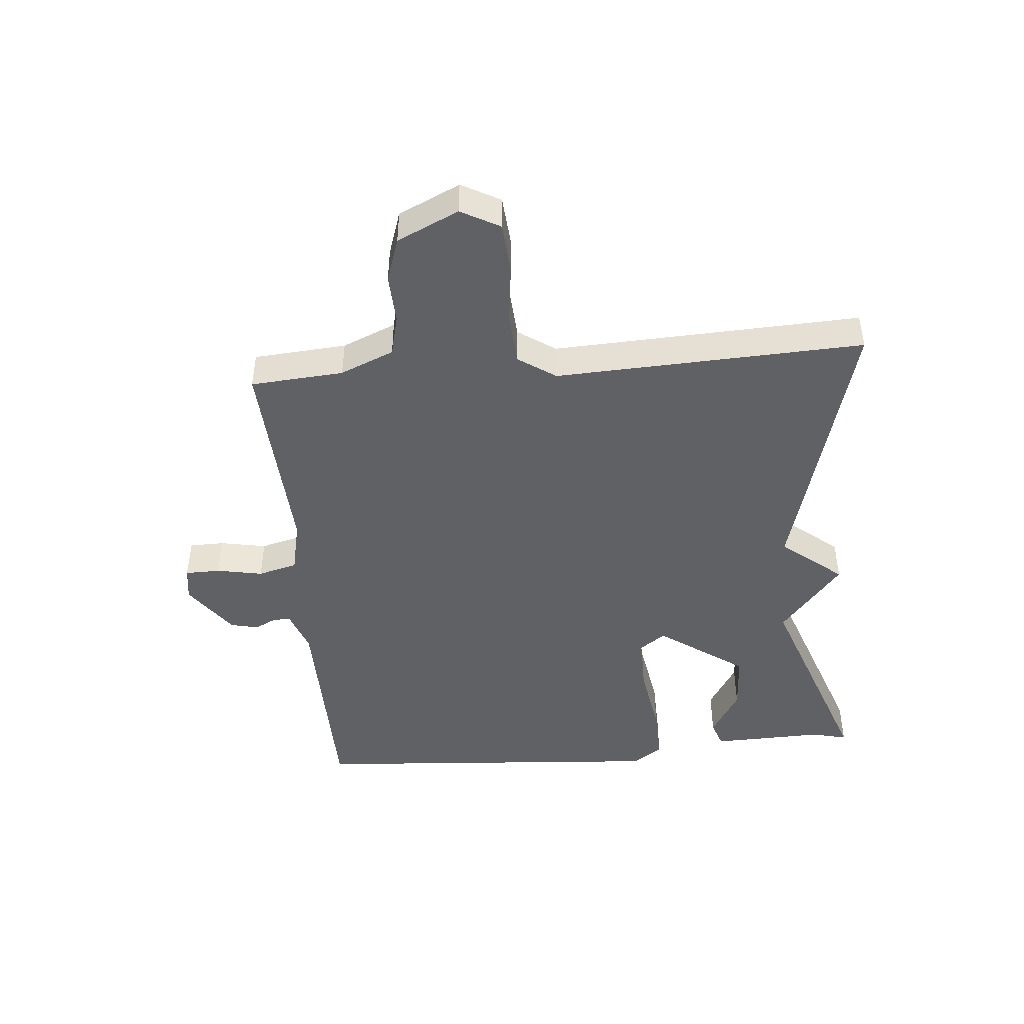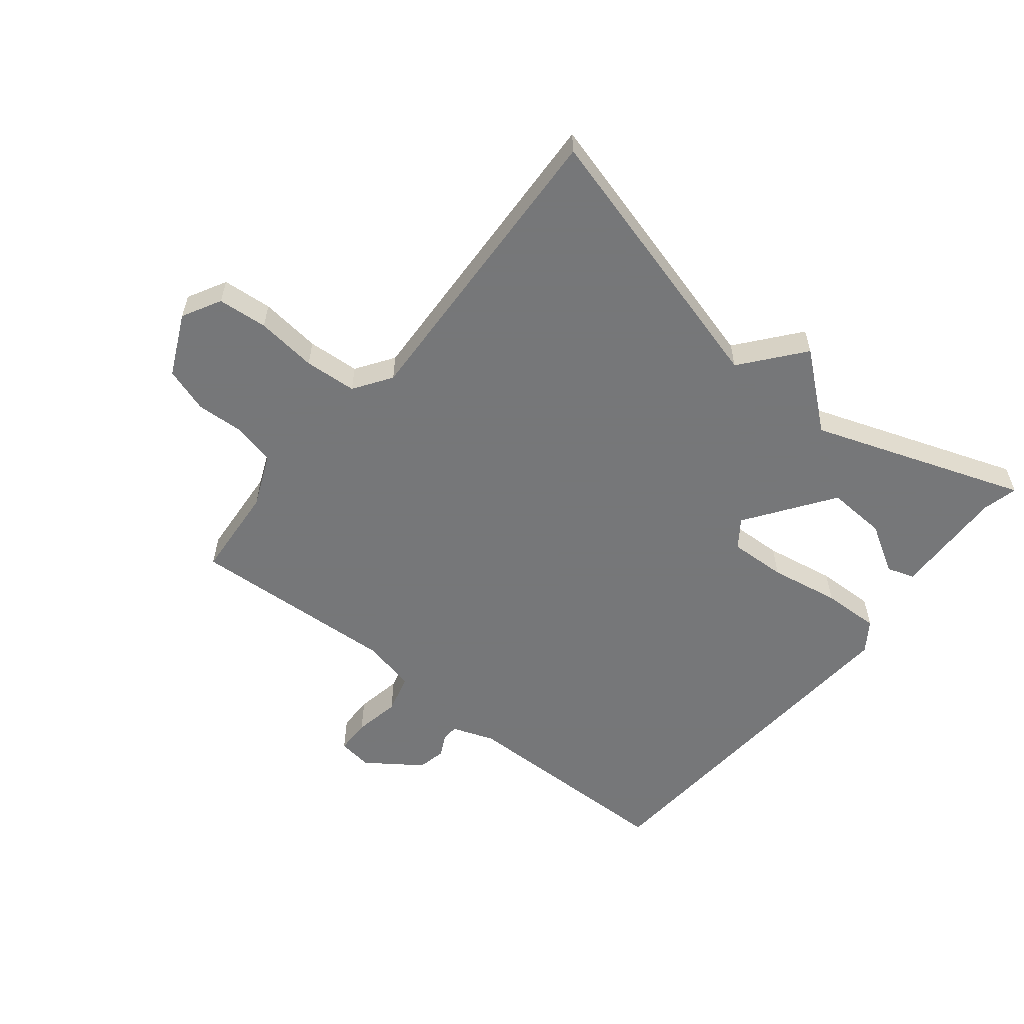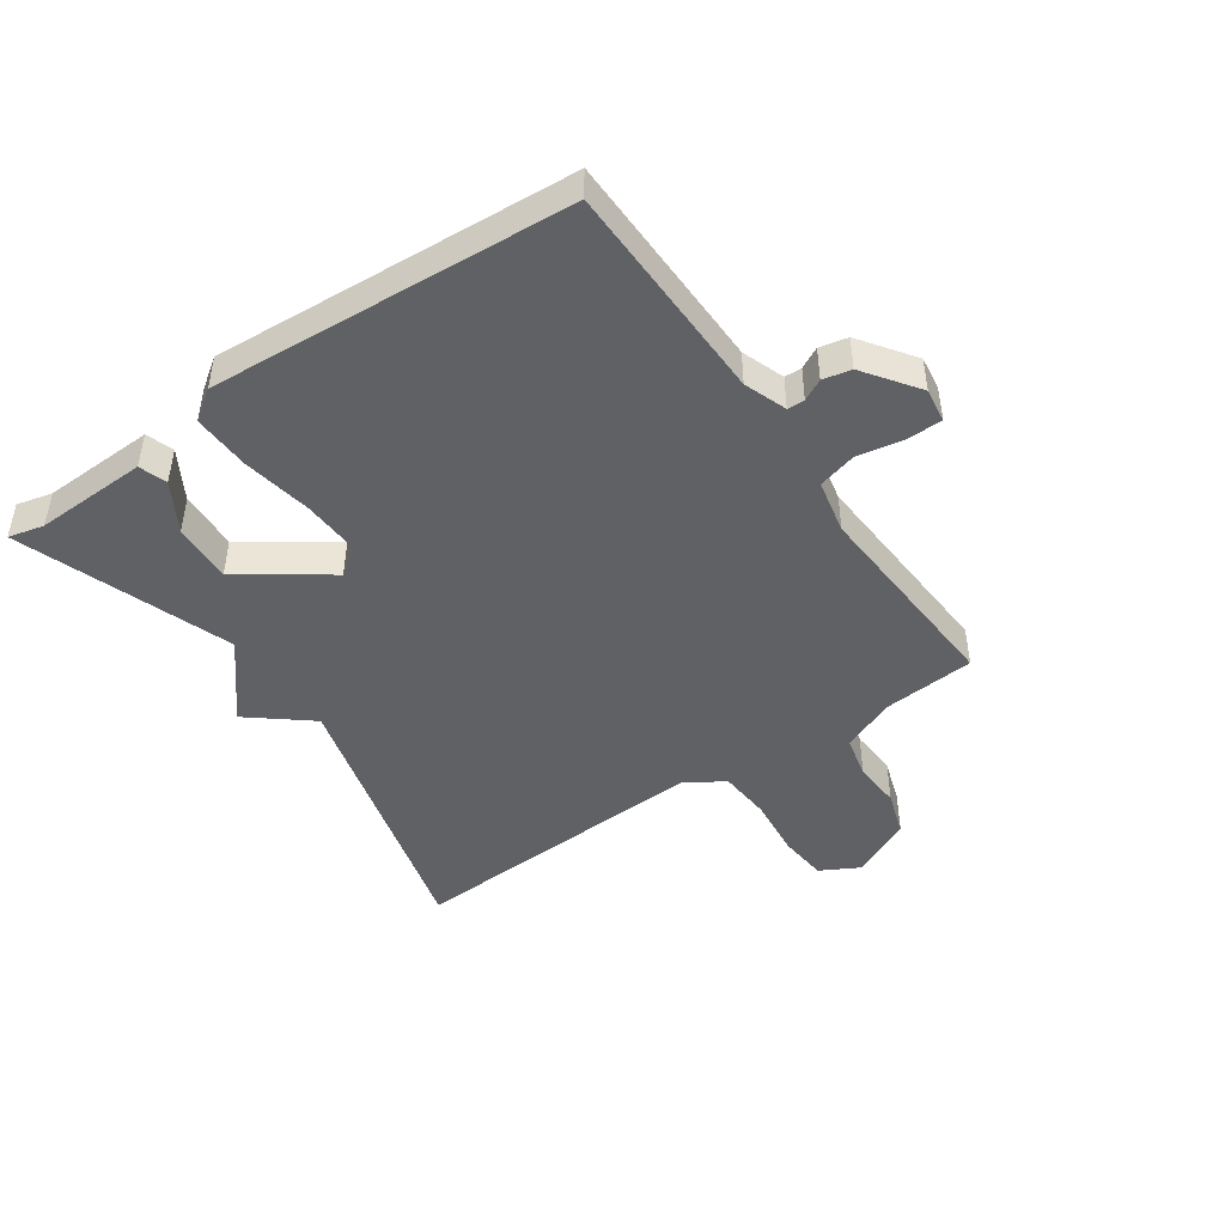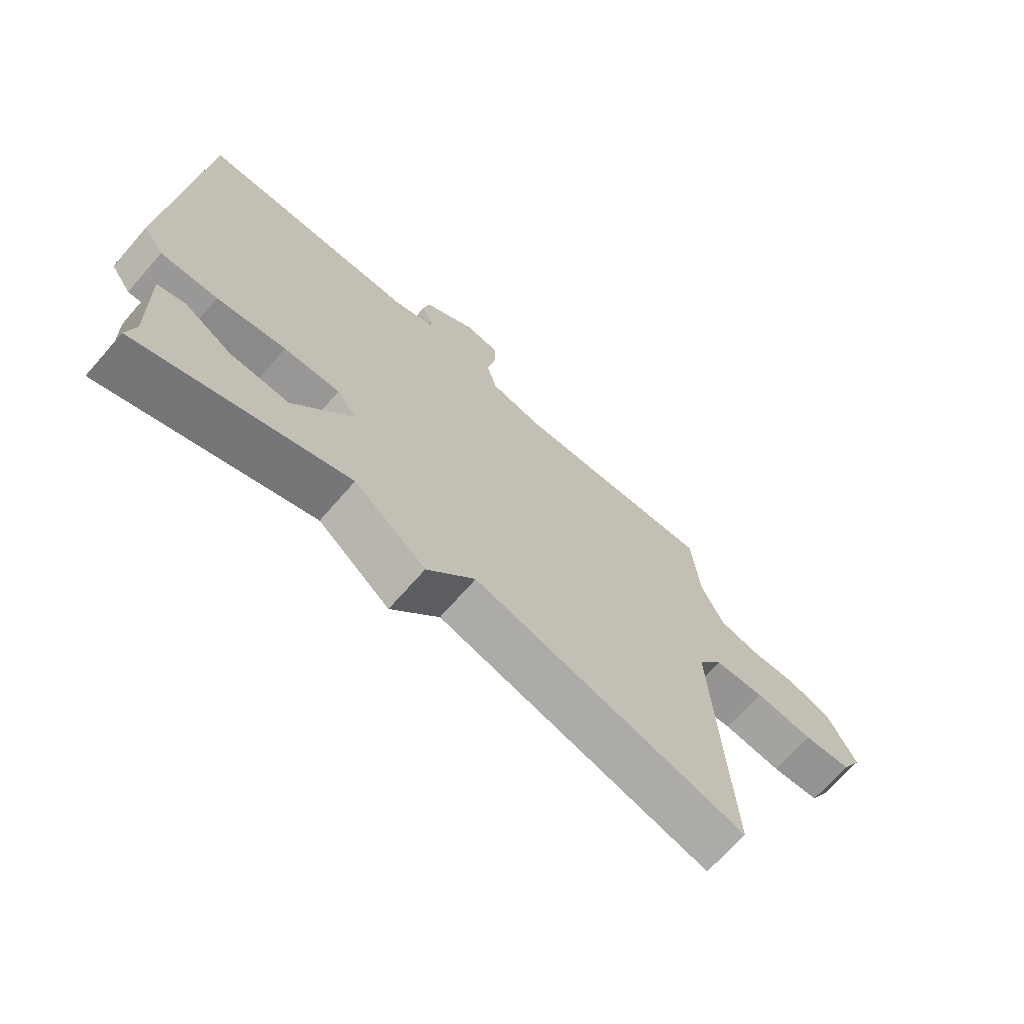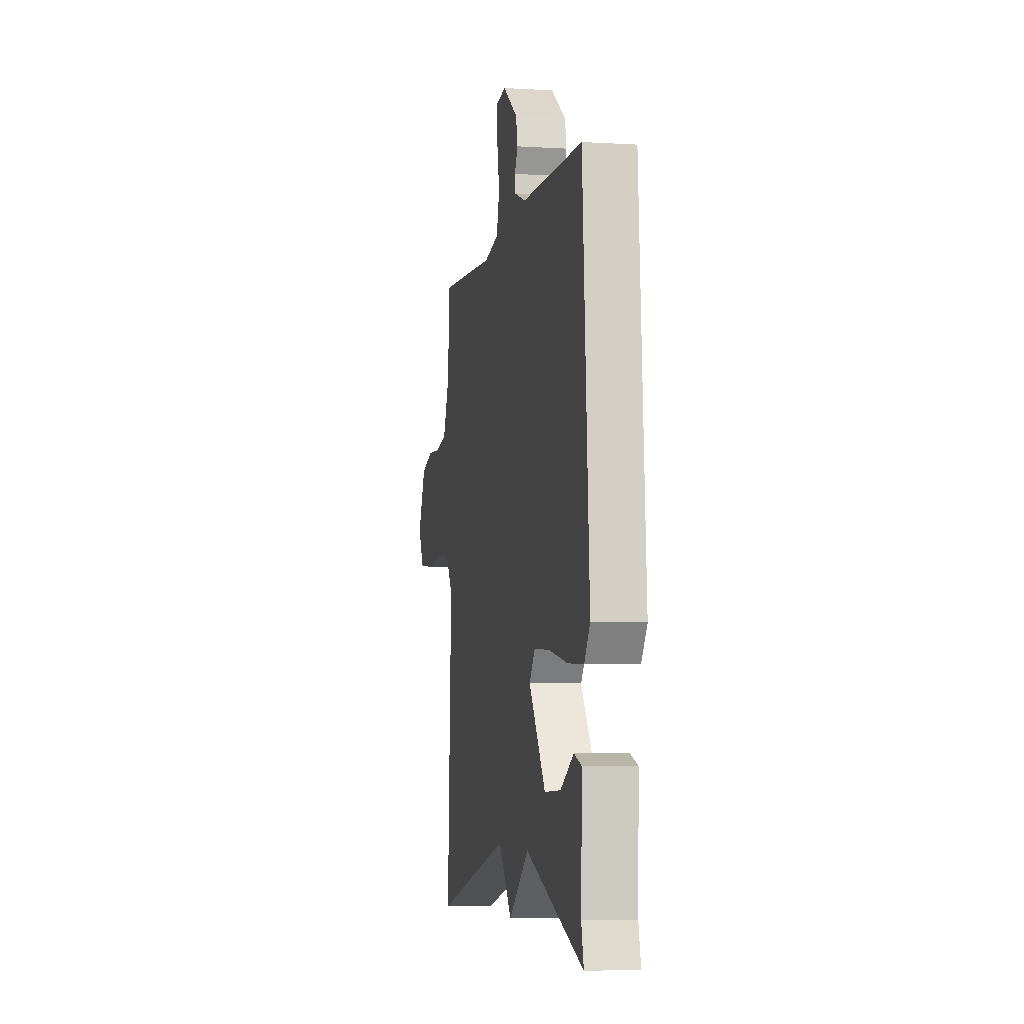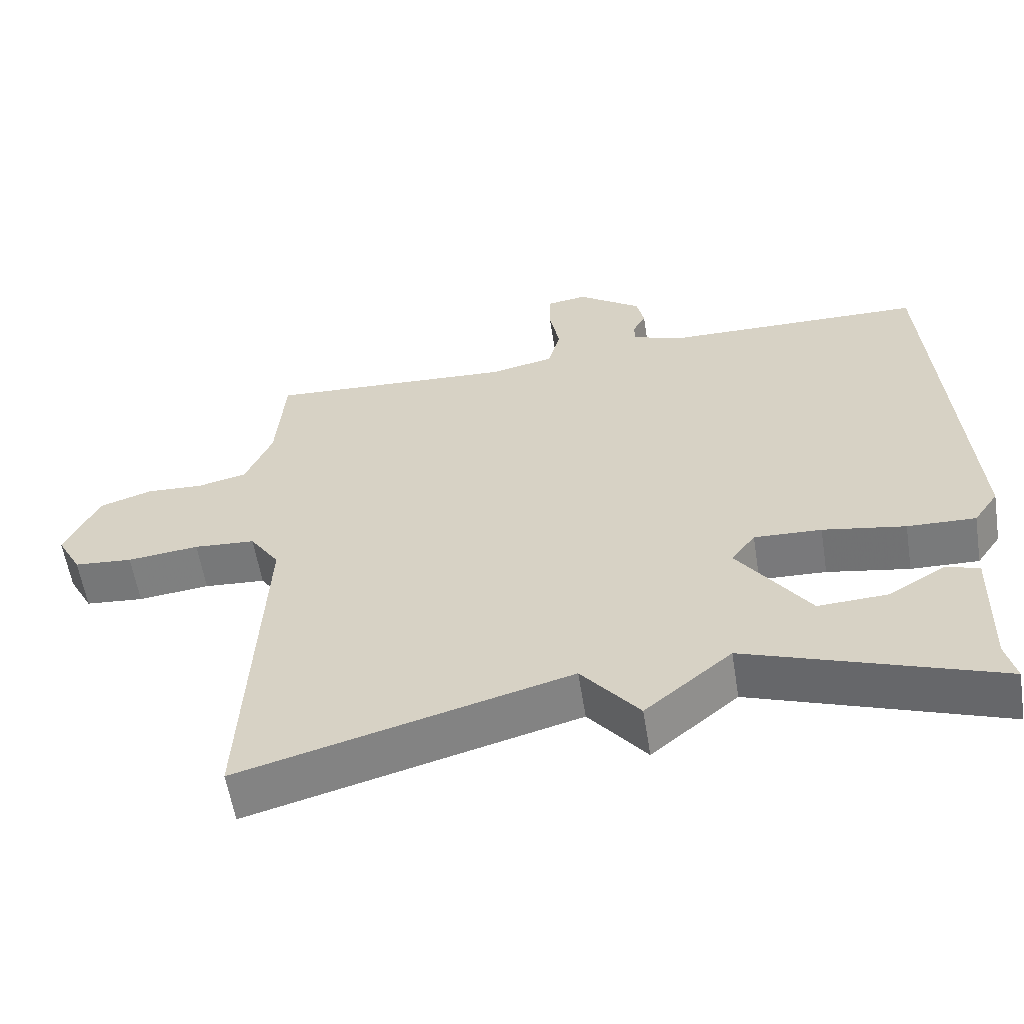
<metadata>
{"format":"obj","ext":"obj","renderer":"f3d","projection":"perspective","resolution":1024,"background":"white","views":[{"elev":-45.7,"azim":94.8,"up":"+Y"},{"elev":-57.1,"azim":141.1,"up":"+Y"},{"elev":-46.1,"azim":-55.3,"up":"+Y"},{"elev":-69.6,"azim":-41.3,"up":"+Z"},{"elev":-5.0,"azim":-100.8,"up":"+Z"},{"elev":-58.5,"azim":-170.9,"up":"+Z"}]}
</metadata>
<code>
v 0.5 0.07 -0.5
v 0.046 0.07 -0.377
v -0.034 0.07 -0.476
v -0.154 0.07 -0.377
v -0.5 0.07 -0.5
v -0.486 0.07 -0.442
v -0.492 0.07 -0.259
v -0.447 0.07 -0.244
v -0.368 0.07 -0.291
v -0.271 0.07 -0.296
v -0.172 0.07 -0.155
v -0.205 0.07 -0.11
v -0.298 0.07 -0.114
v -0.412 0.07 -0.134
v -0.506 0.07 -0.137
v -0.54 0.07 -0.088
v -0.5 0.07 0.5
v -0.138 0.07 0.506
v -0.069 0.07 0.531
v -0.068 0.07 0.559
v -0.086 0.07 0.594
v -0.076 0.07 0.64
v 0.012 0.07 0.703
v 0.068 0.07 0.695
v 0.069 0.07 0.638
v 0.055 0.07 0.563
v 0.072 0.07 0.499
v 0.16 0.07 0.48
v 0.5 0.07 0.5
v 0.512 0.07 0.349
v 0.549 0.07 0.262
v 0.617 0.07 0.246
v 0.696 0.07 0.25
v 0.769 0.07 0.226
v 0.816 0.07 0.126
v 0.782 0.07 0.063
v 0.701 0.07 0.056
v 0.602 0.07 0.067
v 0.517 0.07 0.061
v 0.476 0.07 0
v 0.5 0 -0.5
v 0.046 0 -0.377
v -0.034 0 -0.476
v -0.154 0 -0.377
v -0.5 0 -0.5
v -0.486 0 -0.442
v -0.492 0 -0.259
v -0.447 0 -0.244
v -0.368 0 -0.291
v -0.271 0 -0.296
v -0.172 0 -0.155
v -0.205 0 -0.11
v -0.298 0 -0.114
v -0.412 0 -0.134
v -0.506 0 -0.137
v -0.54 0 -0.088
v -0.5 0 0.5
v -0.138 0 0.506
v -0.069 0 0.531
v -0.068 0 0.559
v -0.086 0 0.594
v -0.076 0 0.64
v 0.012 0 0.703
v 0.068 0 0.695
v 0.069 0 0.638
v 0.055 0 0.563
v 0.072 0 0.499
v 0.16 0 0.48
v 0.5 0 0.5
v 0.512 0 0.349
v 0.549 0 0.262
v 0.617 0 0.246
v 0.696 0 0.25
v 0.769 0 0.226
v 0.816 0 0.126
v 0.782 0 0.063
v 0.701 0 0.056
v 0.602 0 0.067
v 0.517 0 0.061
v 0.476 0 0
f 36 37 38
f 35 36 38
f 34 35 38
f 33 34 38
f 32 33 38
f 31 32 38 39
f 30 31 39 40
f 28 29 30 40
f 24 25 26
f 23 24 26
f 22 23 26
f 21 22 26
f 20 21 26
f 19 20 26 27
f 18 19 27
f 18 27 28
f 17 18 28
f 16 17 28
f 15 16 28
f 14 15 28
f 13 14 28
f 6 7 8 9
f 6 9 10
f 5 6 10
f 4 5 10
f 2 3 4
f 2 4 10 11
f 2 11 12
f 1 2 12
f 40 1 12
f 12 13 28 40
f 78 77 76
f 78 76 75
f 78 75 74
f 78 74 73
f 78 73 72
f 79 78 72 71
f 80 79 71 70
f 80 70 69 68
f 66 65 64
f 66 64 63
f 66 63 62
f 66 62 61
f 66 61 60
f 67 66 60 59
f 67 59 58
f 68 67 58
f 68 58 57
f 68 57 56
f 68 56 55
f 68 55 54
f 68 54 53
f 49 48 47 46
f 50 49 46
f 50 46 45
f 50 45 44
f 44 43 42
f 51 50 44 42
f 52 51 42
f 52 42 41
f 52 41 80
f 80 68 53 52
f 1 41 42 2
f 2 42 43 3
f 3 43 44 4
f 4 44 45 5
f 5 45 46 6
f 6 46 47 7
f 7 47 48 8
f 8 48 49 9
f 9 49 50 10
f 10 50 51 11
f 11 51 52 12
f 12 52 53 13
f 13 53 54 14
f 14 54 55 15
f 15 55 56 16
f 16 56 57 17
f 17 57 58 18
f 18 58 59 19
f 19 59 60 20
f 20 60 61 21
f 21 61 62 22
f 22 62 63 23
f 23 63 64 24
f 24 64 65 25
f 25 65 66 26
f 26 66 67 27
f 27 67 68 28
f 28 68 69 29
f 29 69 70 30
f 30 70 71 31
f 31 71 72 32
f 32 72 73 33
f 33 73 74 34
f 34 74 75 35
f 35 75 76 36
f 36 76 77 37
f 37 77 78 38
f 38 78 79 39
f 39 79 80 40
f 40 80 41 1

</code>
